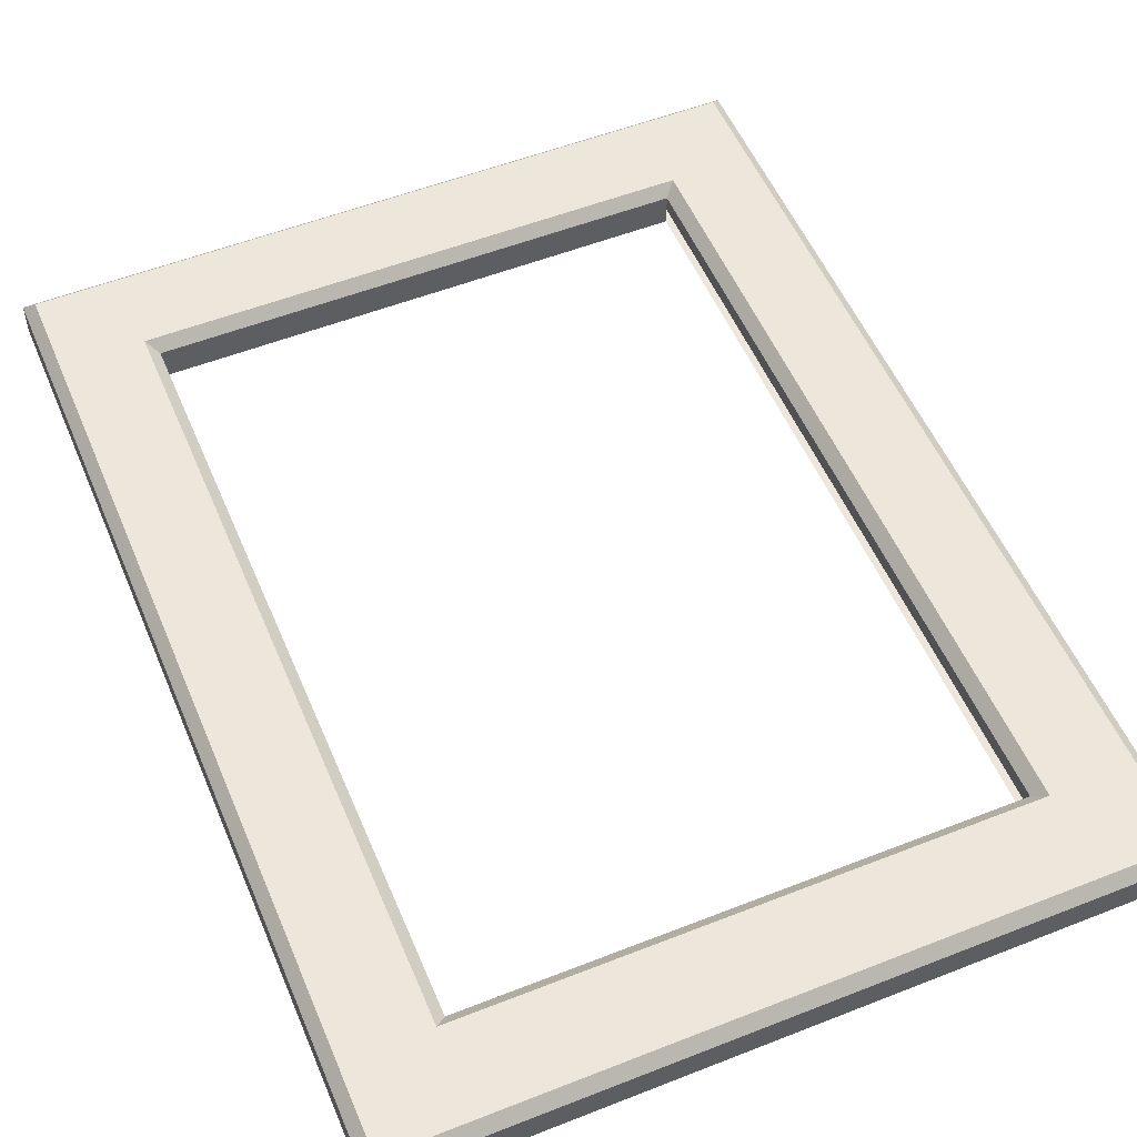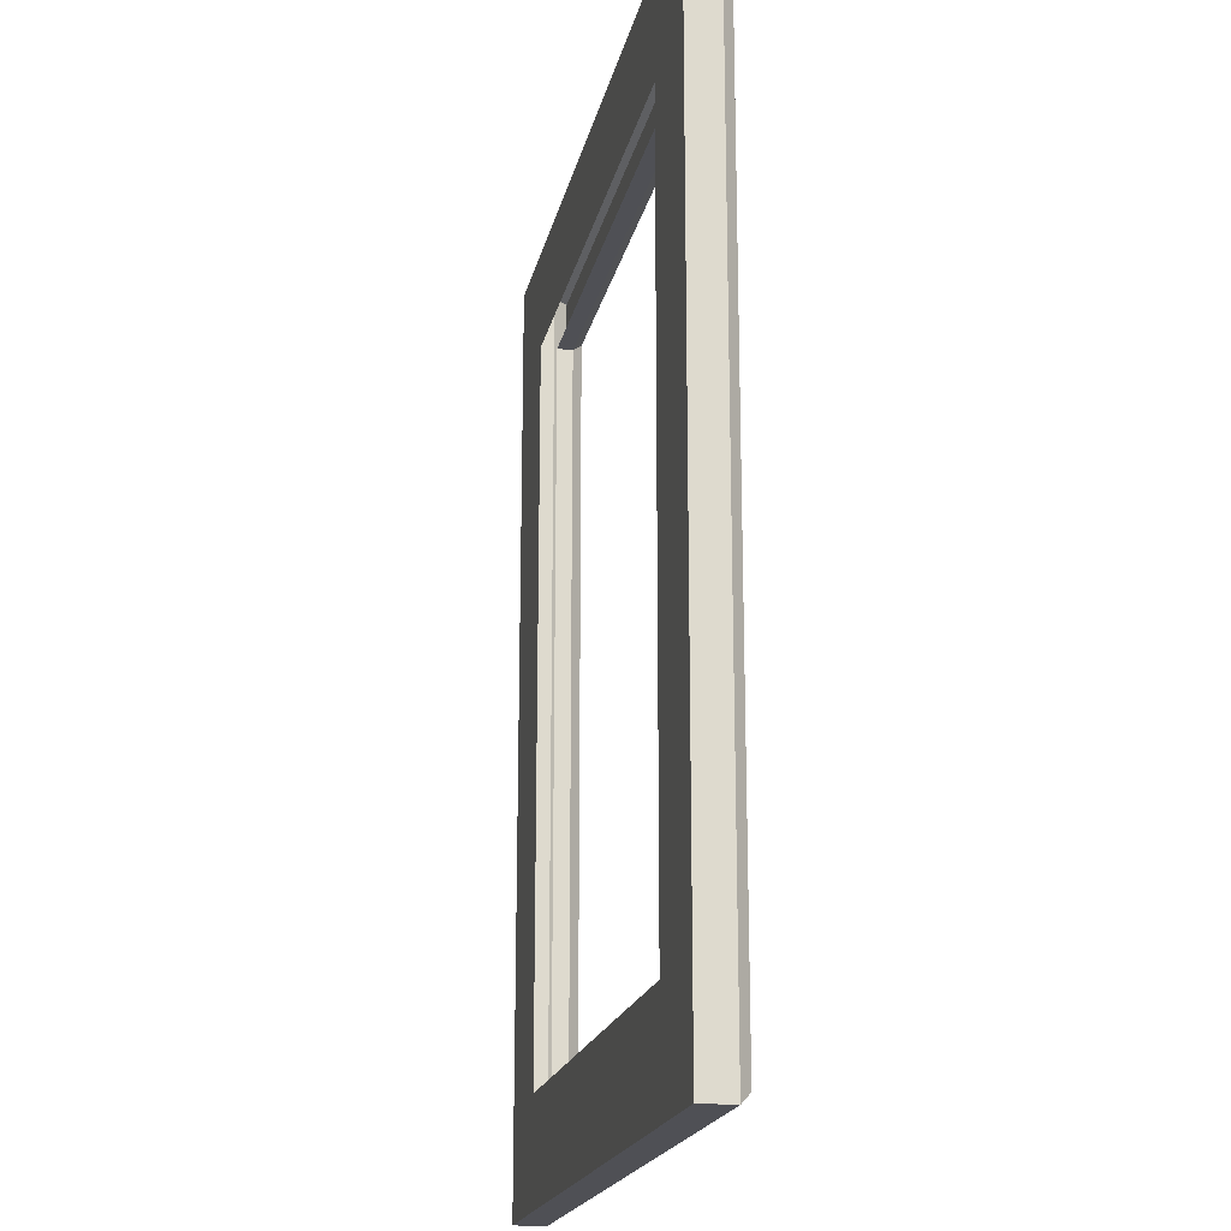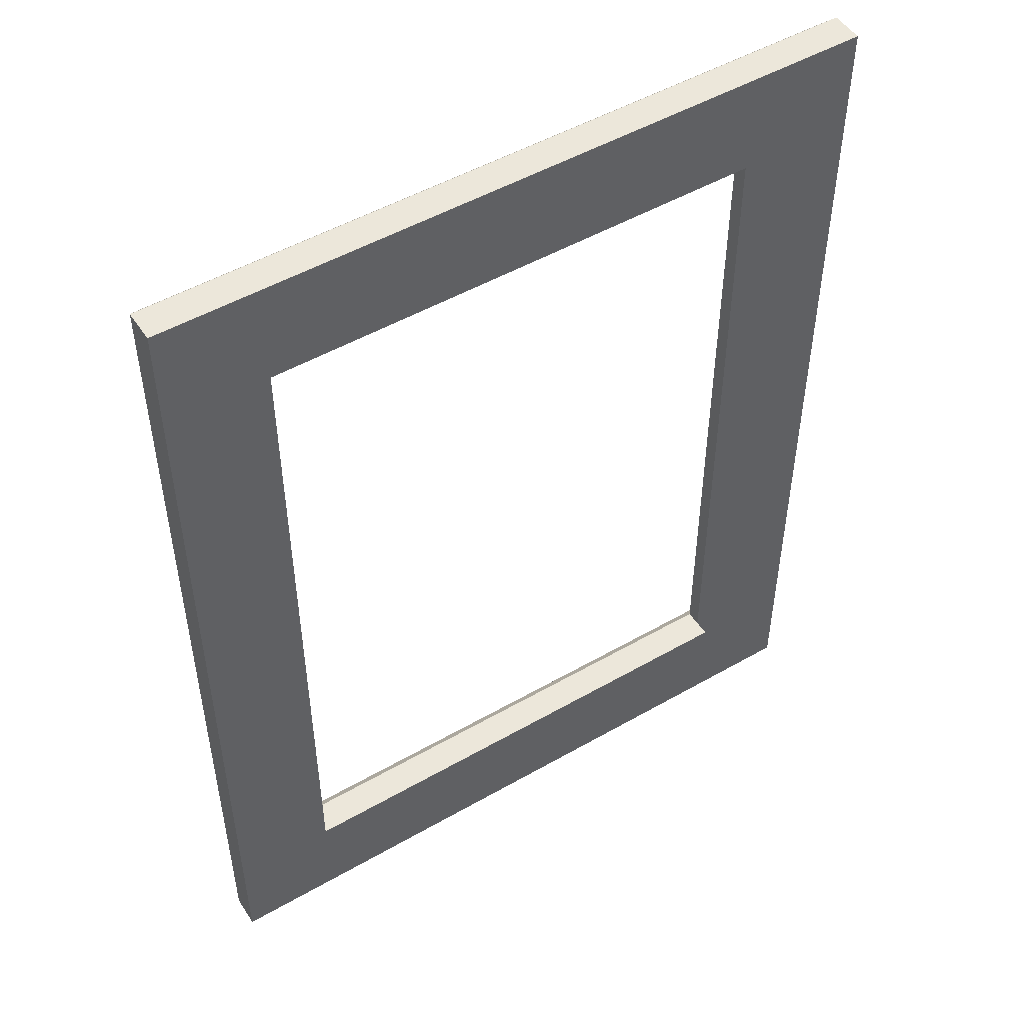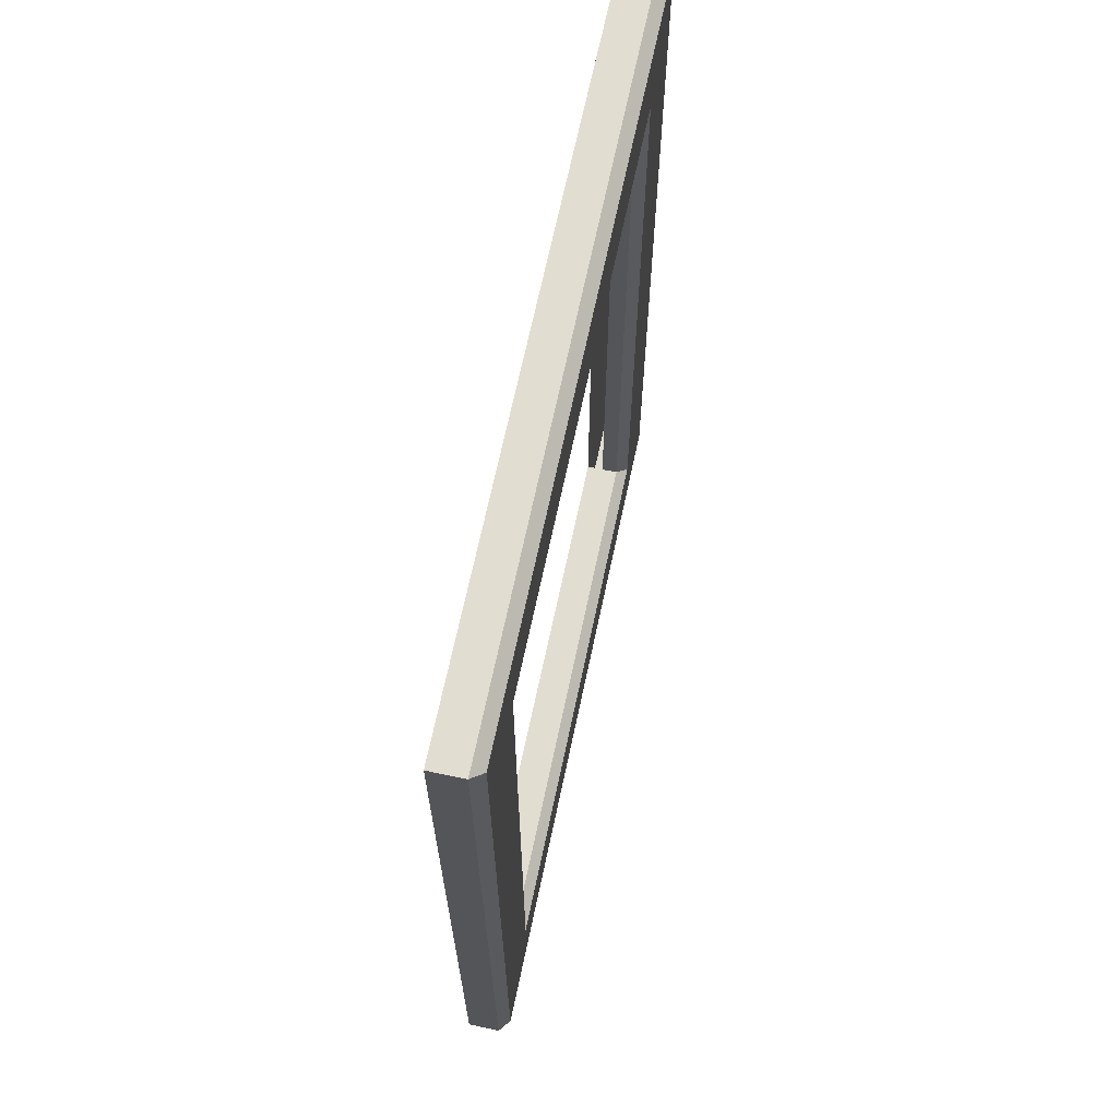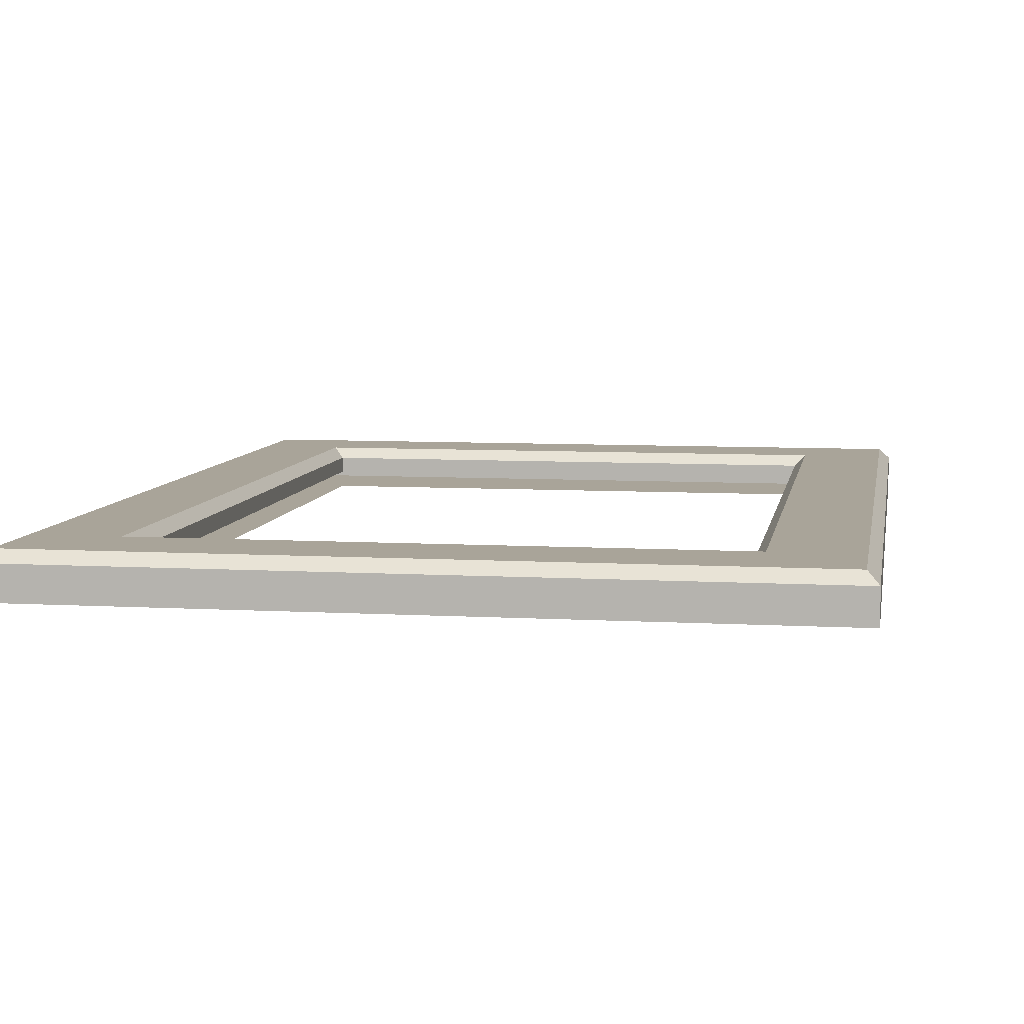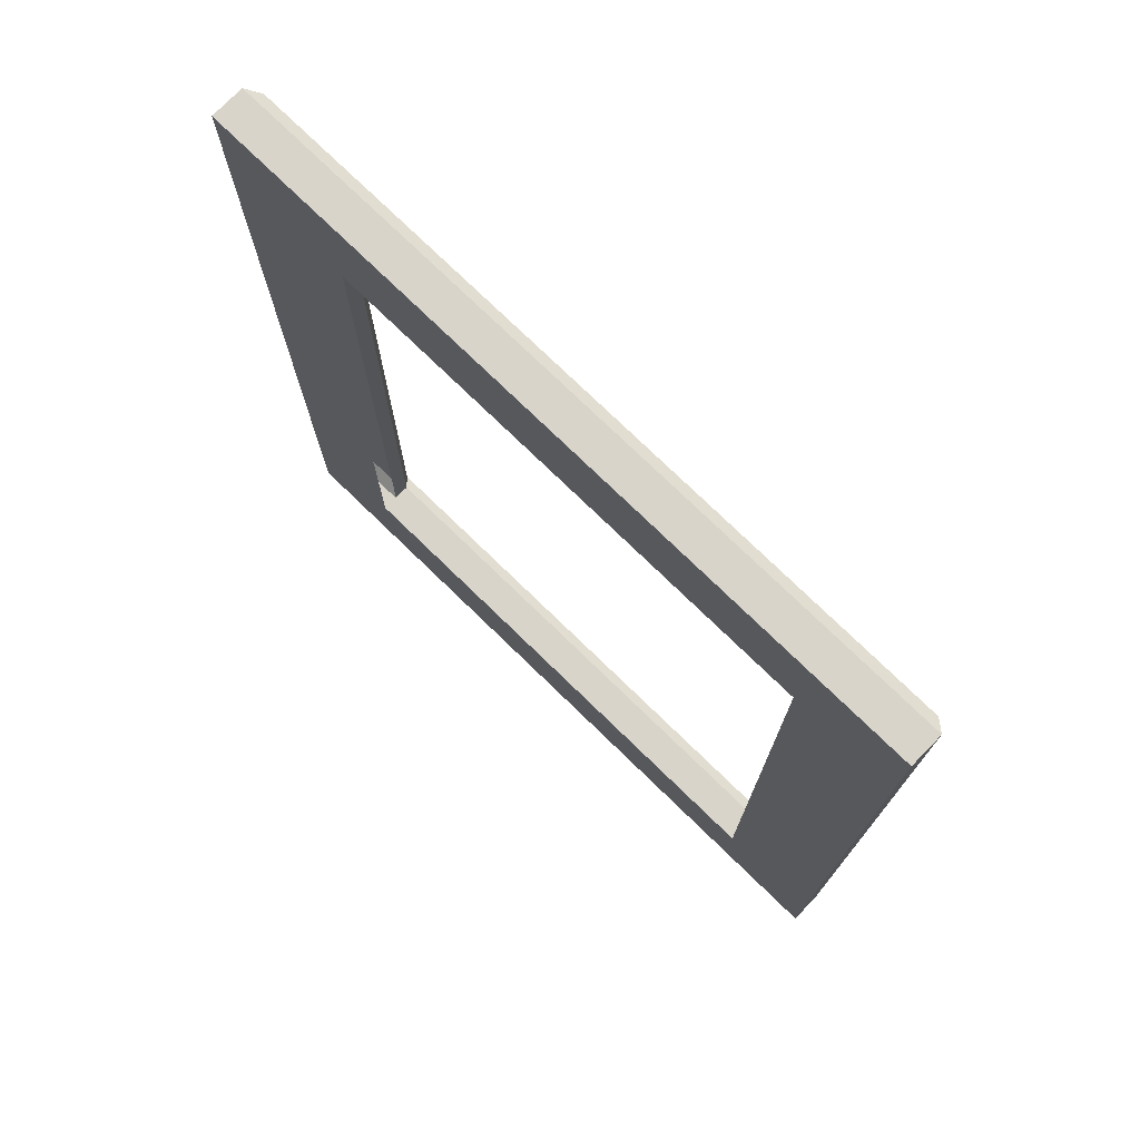
<metadata>
{"format":"obj","ext":"obj","renderer":"f3d","projection":"perspective","resolution":1024,"background":"white","views":[{"elev":54.0,"azim":157.3,"up":"+Z"},{"elev":-19.3,"azim":-101.8,"up":"+Y"},{"elev":50.3,"azim":147.8,"up":"+Y"},{"elev":68.4,"azim":-78.0,"up":"+Y"},{"elev":7.3,"azim":9.4,"up":"+Z"},{"elev":75.5,"azim":-135.8,"up":"+Y"}]}
</metadata>
<code>
v 0 46.08 -2.099
v 70.36 46.08 -2.099
v 0 -46.08 -2.099
v 70.36 -46.08 -2.099
v 1.049 -45.03 2.099
v 0 -46.08 1.05
v 69.31 -45.03 2.099
v 70.36 -46.08 1.05
v 1.049 45.03 2.099
v 0 46.08 1.05
v 69.31 45.03 2.099
v 70.36 46.08 1.05
v 60.35 -35.87 -0.501
v 10 -35.87 -0.501
v 60.35 35.87 -0.501
v 10 35.87 -0.501
v 61.39 -36.91 2.099
v 60.35 -35.87 1.059
v 8.964 -36.91 2.099
v 10 -35.87 1.059
v 61.39 36.91 2.099
v 60.35 35.87 1.059
v 8.964 36.91 2.099
v 10 35.87 1.059
v 10 35.87 -2.099
v 60.35 35.87 -2.099
v 60.35 -35.87 -2.099
v 10 -35.87 -2.099
f 5 6 8 7
f 6 5 9 10
f 7 8 12 11
f 10 9 11 12
f 10 12 2 1
f 3 4 8 6
f 8 4 2 12
f 3 6 10 1
f 17 18 20 19
f 18 17 21 22
f 19 20 24 23
f 22 21 23 24
f 5 7 17 19
f 7 11 21 17
f 11 9 23 21
f 9 5 19 23
f 20 18 13 14
f 18 22 15 13
f 22 24 16 15
f 24 20 14 16
f 1 2 26 25
f 2 4 27 26
f 4 3 28 27
f 3 1 25 28
f 14 13 27 28

</code>
